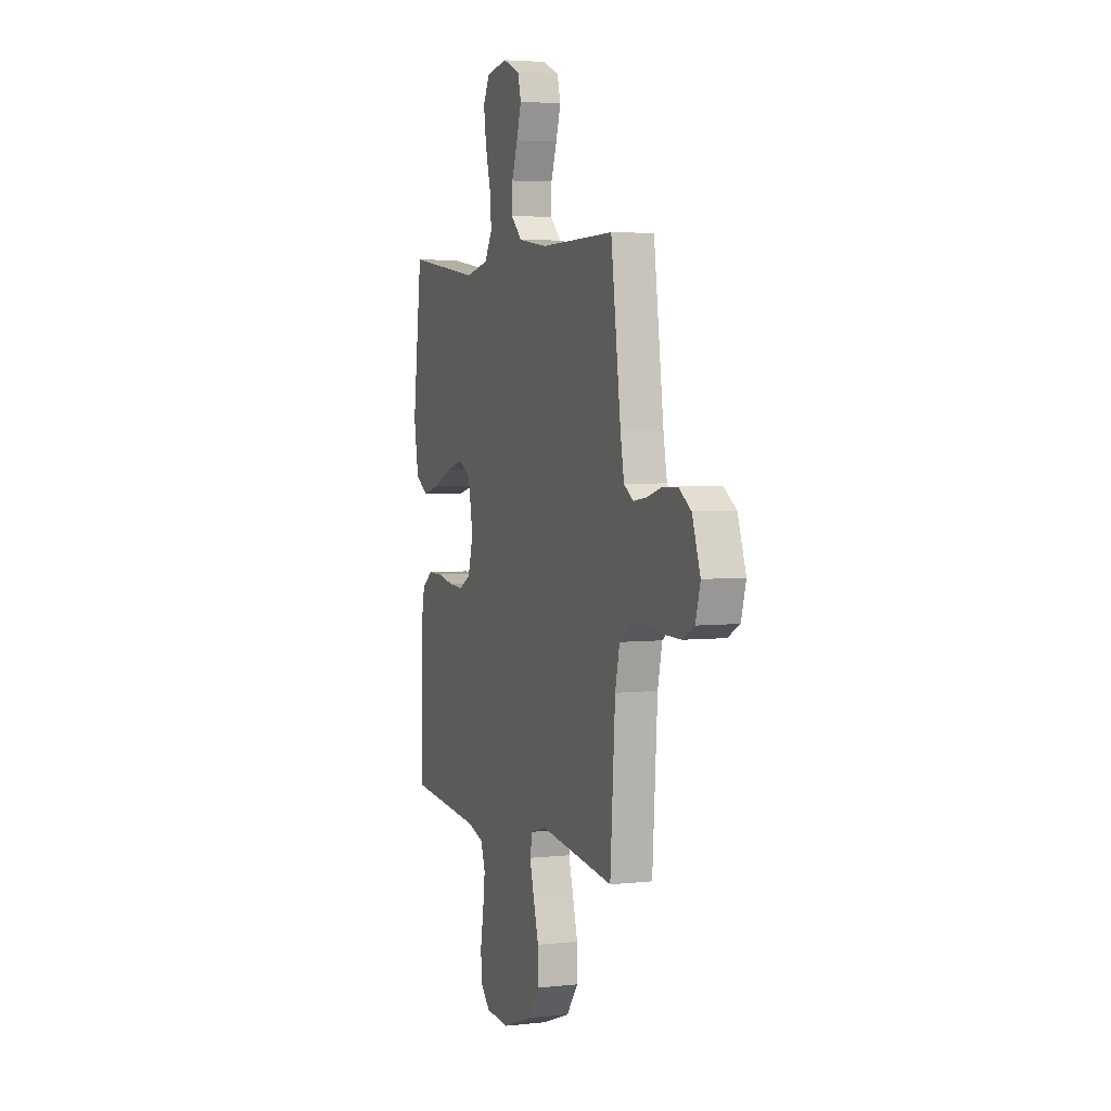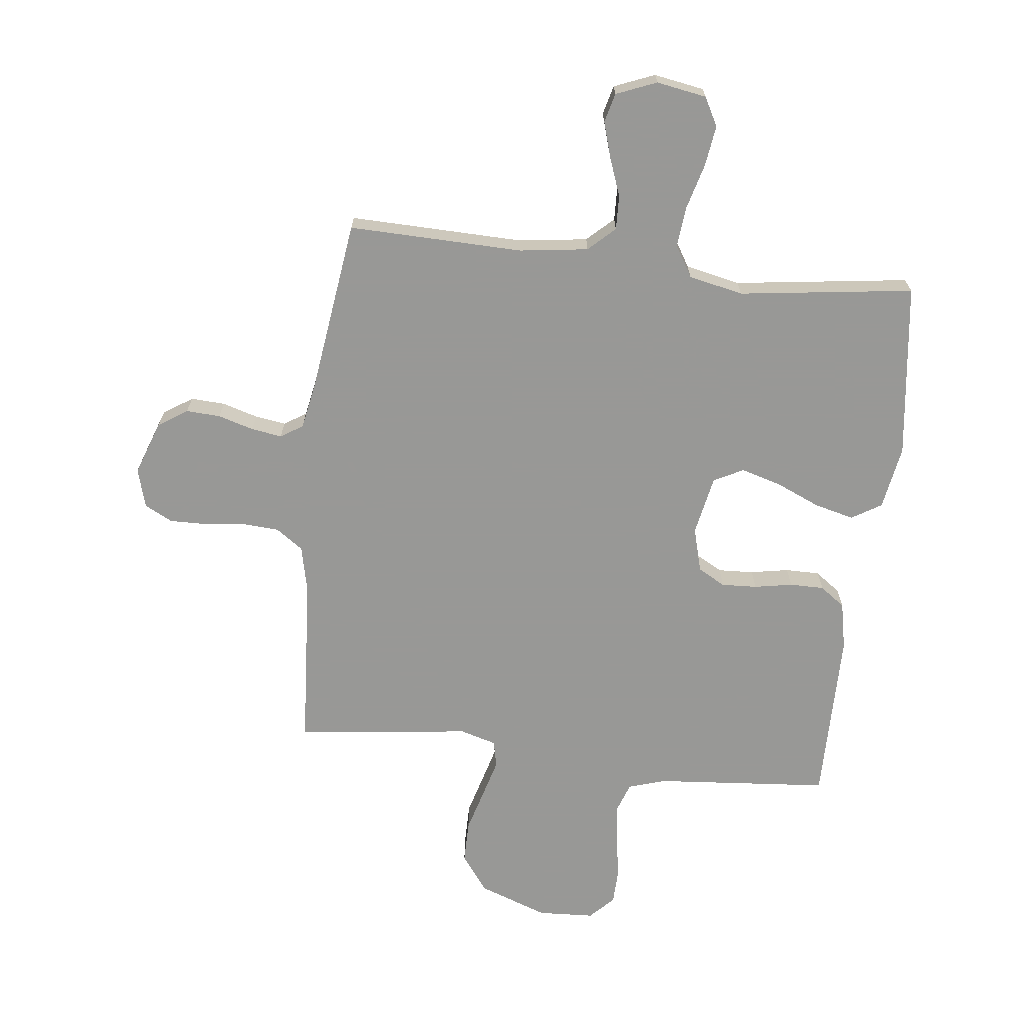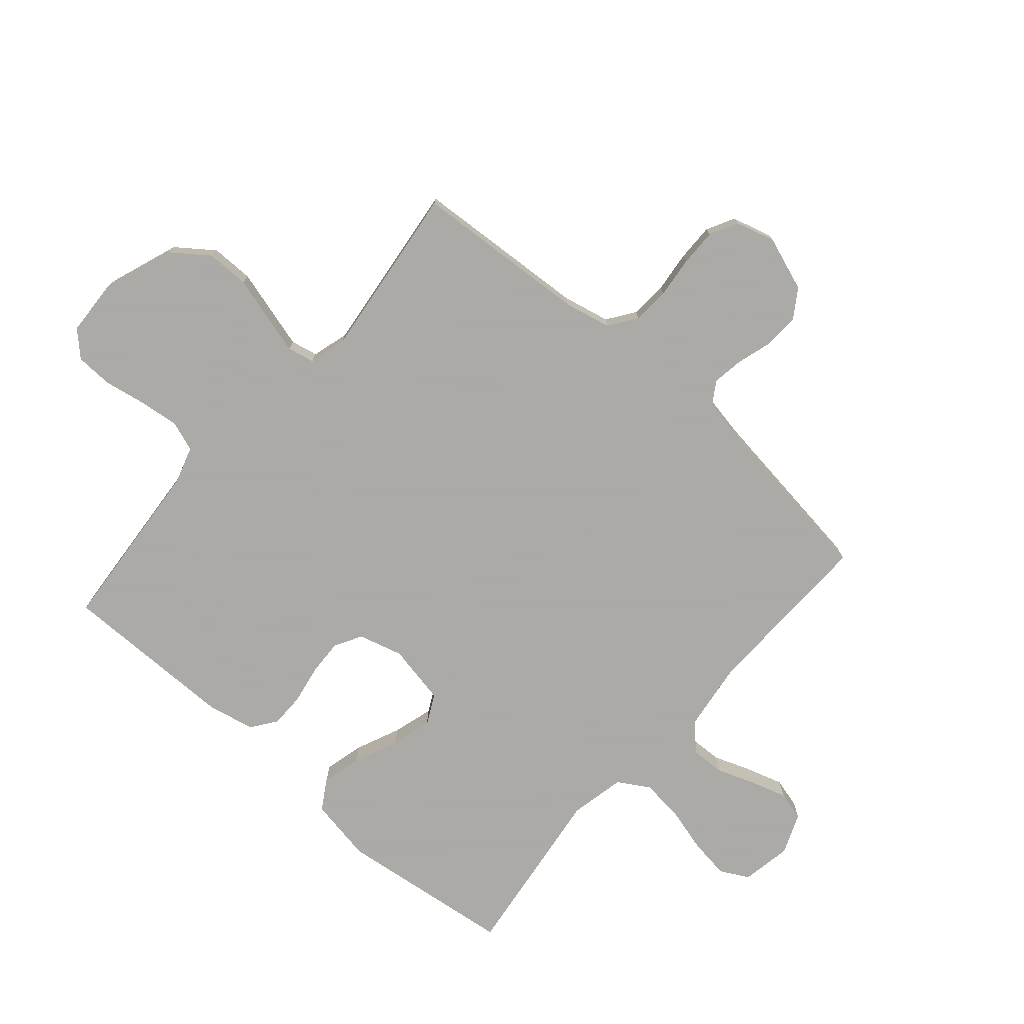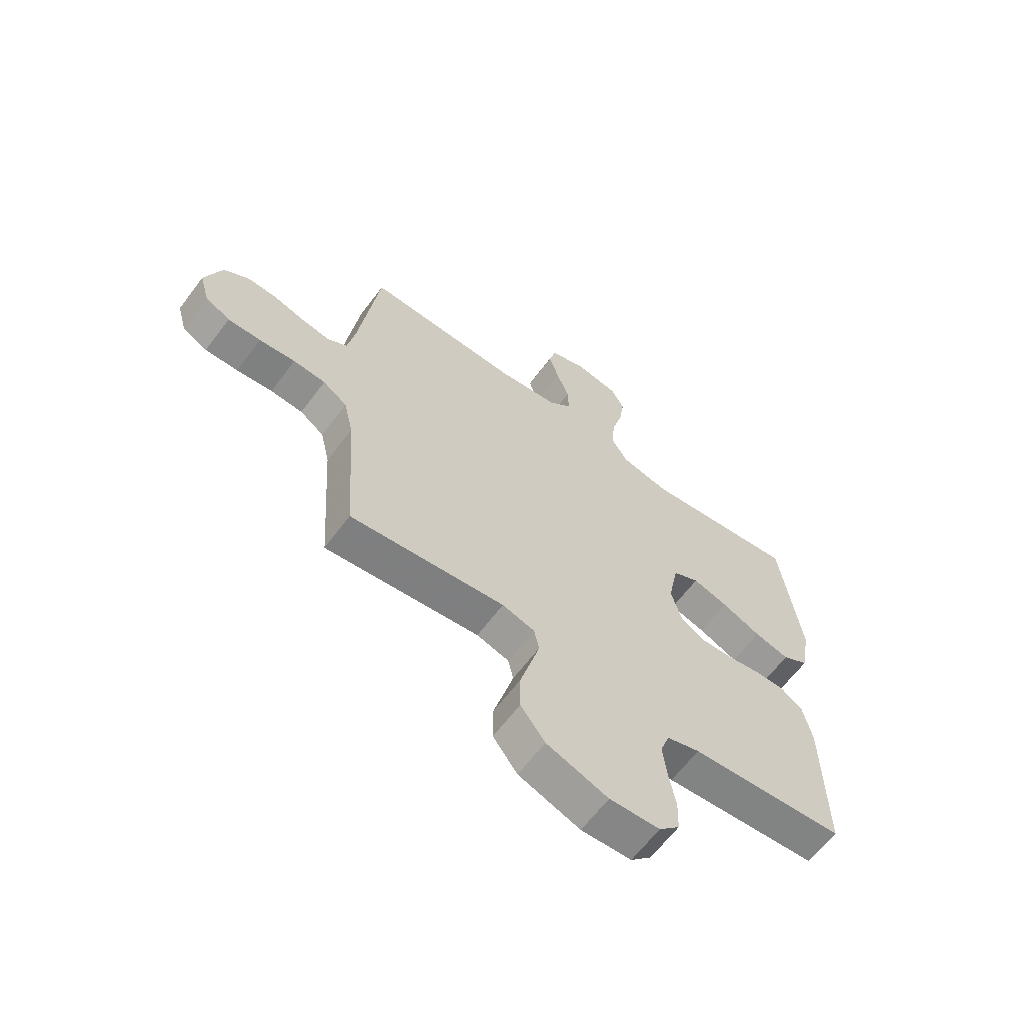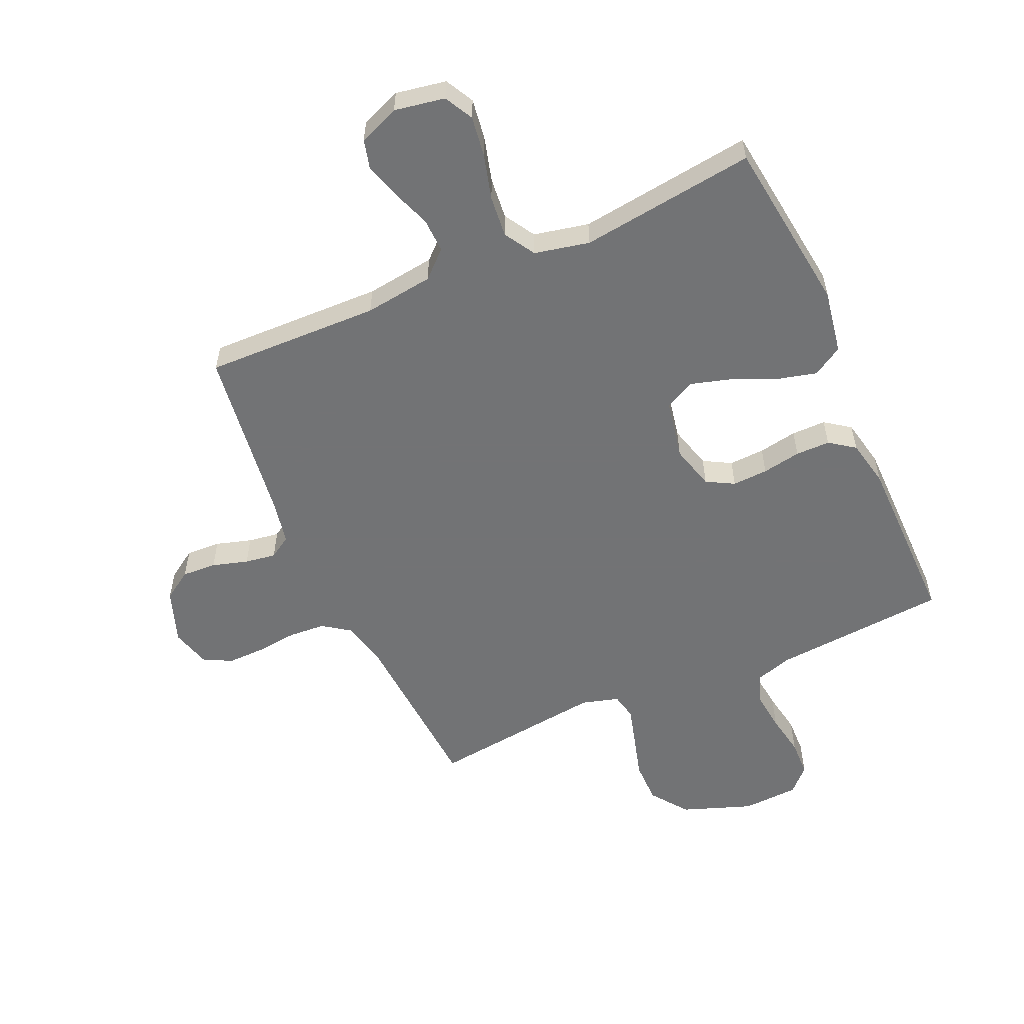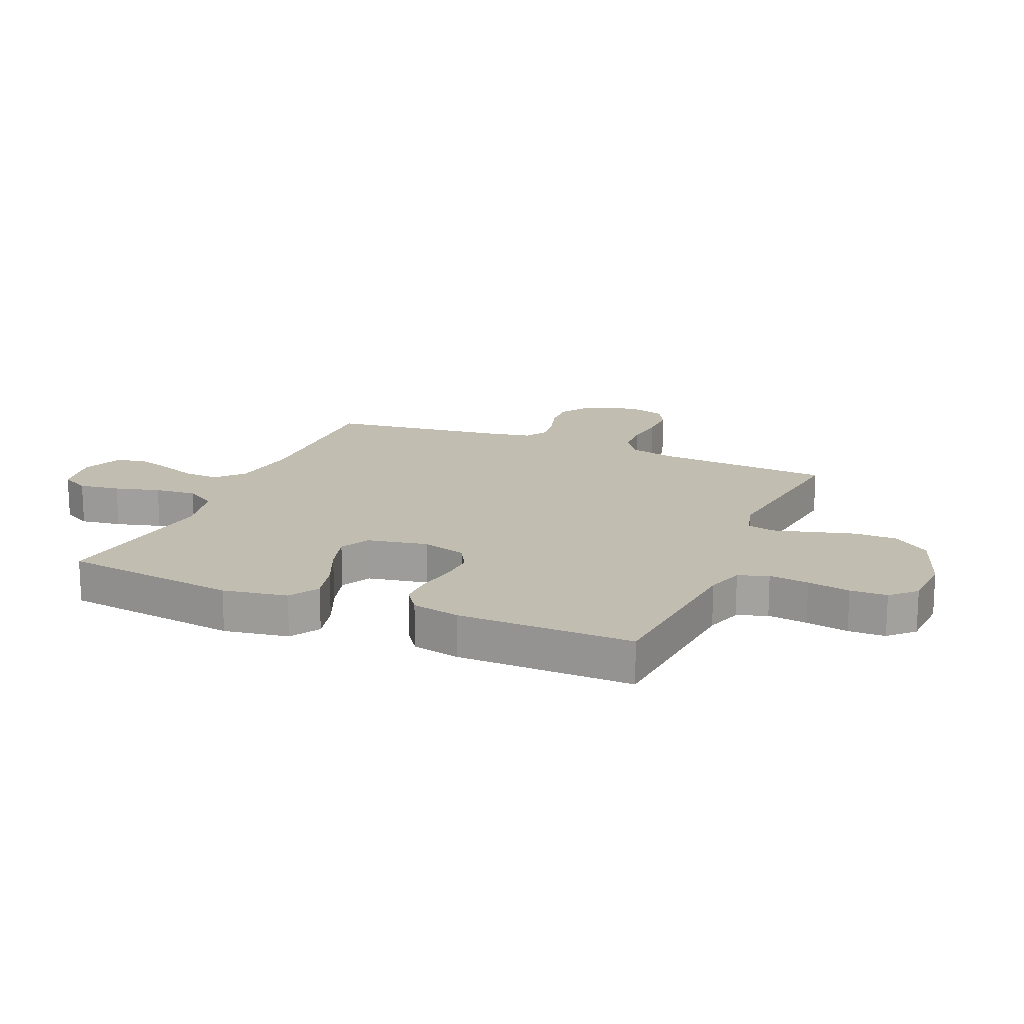
<metadata>
{"format":"obj","ext":"obj","renderer":"f3d","projection":"perspective","resolution":1024,"background":"white","views":[{"elev":4.2,"azim":-109.9,"up":"+Z"},{"elev":-68.5,"azim":-6.6,"up":"+Y"},{"elev":-75.7,"azim":-131.1,"up":"+Y"},{"elev":-63.5,"azim":-36.8,"up":"+Z"},{"elev":-55.9,"azim":23.9,"up":"+Y"},{"elev":16.9,"azim":113.1,"up":"+Y"}]}
</metadata>
<code>
v -0.5 0.07 0.5
v -0.2 0.07 0.493
v -0.082 0.07 0.509
v -0.037 0.07 0.551
v -0.039 0.07 0.61
v -0.063 0.07 0.675
v -0.082 0.07 0.737
v -0.069 0.07 0.787
v 0 0.07 0.815
v 0.086 0.07 0.8
v 0.112 0.07 0.751
v 0.102 0.07 0.681
v 0.081 0.07 0.604
v 0.074 0.07 0.533
v 0.106 0.07 0.48
v 0.2 0.07 0.46
v 0.5 0.07 0.5
v 0.538 0.07 0.2
v 0.519 0.07 0.09
v 0.468 0.07 0.059
v 0.4 0.07 0.076
v 0.324 0.07 0.109
v 0.255 0.07 0.129
v 0.204 0.07 0.103
v 0.184 0.07 0
v 0.205 0.07 -0.076
v 0.252 0.07 -0.102
v 0.313 0.07 -0.099
v 0.379 0.07 -0.087
v 0.438 0.07 -0.087
v 0.481 0.07 -0.118
v 0.498 0.07 -0.2
v 0.5 0.07 -0.5
v 0.2 0.07 -0.525
v 0.136 0.07 -0.545
v 0.118 0.07 -0.596
v 0.126 0.07 -0.664
v 0.139 0.07 -0.737
v 0.137 0.07 -0.8
v 0.097 0.07 -0.841
v 0 0.07 -0.846
v -0.119 0.07 -0.803
v -0.166 0.07 -0.74
v -0.166 0.07 -0.667
v -0.145 0.07 -0.592
v -0.127 0.07 -0.527
v -0.137 0.07 -0.481
v -0.2 0.07 -0.463
v -0.5 0.07 -0.5
v -0.52 0.07 -0.2
v -0.538 0.07 -0.12
v -0.585 0.07 -0.087
v -0.648 0.07 -0.083
v -0.718 0.07 -0.091
v -0.782 0.07 -0.092
v -0.83 0.07 -0.067
v -0.849 0.07 0
v -0.816 0.07 0.093
v -0.766 0.07 0.126
v -0.707 0.07 0.123
v -0.646 0.07 0.105
v -0.593 0.07 0.097
v -0.555 0.07 0.121
v -0.54 0.07 0.2
v -0.5 0 0.5
v -0.2 0 0.493
v -0.082 0 0.509
v -0.037 0 0.551
v -0.039 0 0.61
v -0.063 0 0.675
v -0.082 0 0.737
v -0.069 0 0.787
v 0 0 0.815
v 0.086 0 0.8
v 0.112 0 0.751
v 0.102 0 0.681
v 0.081 0 0.604
v 0.074 0 0.533
v 0.106 0 0.48
v 0.2 0 0.46
v 0.5 0 0.5
v 0.538 0 0.2
v 0.519 0 0.09
v 0.468 0 0.059
v 0.4 0 0.076
v 0.324 0 0.109
v 0.255 0 0.129
v 0.204 0 0.103
v 0.184 0 0
v 0.205 0 -0.076
v 0.252 0 -0.102
v 0.313 0 -0.099
v 0.379 0 -0.087
v 0.438 0 -0.087
v 0.481 0 -0.118
v 0.498 0 -0.2
v 0.5 0 -0.5
v 0.2 0 -0.525
v 0.136 0 -0.545
v 0.118 0 -0.596
v 0.126 0 -0.664
v 0.139 0 -0.737
v 0.137 0 -0.8
v 0.097 0 -0.841
v 0 0 -0.846
v -0.119 0 -0.803
v -0.166 0 -0.74
v -0.166 0 -0.667
v -0.145 0 -0.592
v -0.127 0 -0.527
v -0.137 0 -0.481
v -0.2 0 -0.463
v -0.5 0 -0.5
v -0.52 0 -0.2
v -0.538 0 -0.12
v -0.585 0 -0.087
v -0.648 0 -0.083
v -0.718 0 -0.091
v -0.782 0 -0.092
v -0.83 0 -0.067
v -0.849 0 0
v -0.816 0 0.093
v -0.766 0 0.126
v -0.707 0 0.123
v -0.646 0 0.105
v -0.593 0 0.097
v -0.555 0 0.121
v -0.54 0 0.2
f 59 60 61
f 58 59 61
f 57 58 61
f 56 57 61
f 55 56 61
f 54 55 61
f 53 54 61
f 52 53 61 62
f 51 52 62 63
f 48 49 50
f 51 63 64
f 50 51 64
f 48 50 64
f 47 48 64
f 43 44 45
f 42 43 45
f 41 42 45
f 40 41 45
f 39 40 45
f 38 39 45
f 37 38 45
f 36 37 45 46
f 35 36 46 47
f 32 33 34
f 31 32 34
f 30 31 34
f 29 30 34
f 28 29 34
f 34 35 47
f 28 34 47
f 27 28 47
f 20 21 22
f 19 20 22
f 18 19 22
f 17 18 22
f 16 17 22
f 15 16 22 23
f 14 15 23 24
f 11 12 13
f 10 11 13
f 9 10 13
f 8 9 13
f 7 8 13
f 6 7 13
f 5 6 13
f 4 5 13 14
f 14 24 25
f 4 14 25
f 3 4 25
f 64 1 2
f 26 27 47 64
f 25 26 64
f 3 25 64
f 2 3 64
f 125 124 123
f 125 123 122
f 125 122 121
f 125 121 120
f 125 120 119
f 125 119 118
f 125 118 117
f 126 125 117 116
f 127 126 116 115
f 114 113 112
f 128 127 115
f 128 115 114
f 128 114 112
f 128 112 111
f 109 108 107
f 109 107 106
f 109 106 105
f 109 105 104
f 109 104 103
f 109 103 102
f 109 102 101
f 110 109 101 100
f 111 110 100 99
f 98 97 96
f 98 96 95
f 98 95 94
f 98 94 93
f 98 93 92
f 111 99 98
f 111 98 92
f 111 92 91
f 86 85 84
f 86 84 83
f 86 83 82
f 86 82 81
f 86 81 80
f 87 86 80 79
f 88 87 79 78
f 77 76 75
f 77 75 74
f 77 74 73
f 77 73 72
f 77 72 71
f 77 71 70
f 77 70 69
f 78 77 69 68
f 89 88 78
f 89 78 68
f 89 68 67
f 66 65 128
f 128 111 91 90
f 128 90 89
f 128 89 67
f 128 67 66
f 1 65 66 2
f 2 66 67 3
f 3 67 68 4
f 4 68 69 5
f 5 69 70 6
f 6 70 71 7
f 7 71 72 8
f 8 72 73 9
f 9 73 74 10
f 10 74 75 11
f 11 75 76 12
f 12 76 77 13
f 13 77 78 14
f 14 78 79 15
f 15 79 80 16
f 16 80 81 17
f 17 81 82 18
f 18 82 83 19
f 19 83 84 20
f 20 84 85 21
f 21 85 86 22
f 22 86 87 23
f 23 87 88 24
f 24 88 89 25
f 25 89 90 26
f 26 90 91 27
f 27 91 92 28
f 28 92 93 29
f 29 93 94 30
f 30 94 95 31
f 31 95 96 32
f 32 96 97 33
f 33 97 98 34
f 34 98 99 35
f 35 99 100 36
f 36 100 101 37
f 37 101 102 38
f 38 102 103 39
f 39 103 104 40
f 40 104 105 41
f 41 105 106 42
f 42 106 107 43
f 43 107 108 44
f 44 108 109 45
f 45 109 110 46
f 46 110 111 47
f 47 111 112 48
f 48 112 113 49
f 49 113 114 50
f 50 114 115 51
f 51 115 116 52
f 52 116 117 53
f 53 117 118 54
f 54 118 119 55
f 55 119 120 56
f 56 120 121 57
f 57 121 122 58
f 58 122 123 59
f 59 123 124 60
f 60 124 125 61
f 61 125 126 62
f 62 126 127 63
f 63 127 128 64
f 64 128 65 1

</code>
